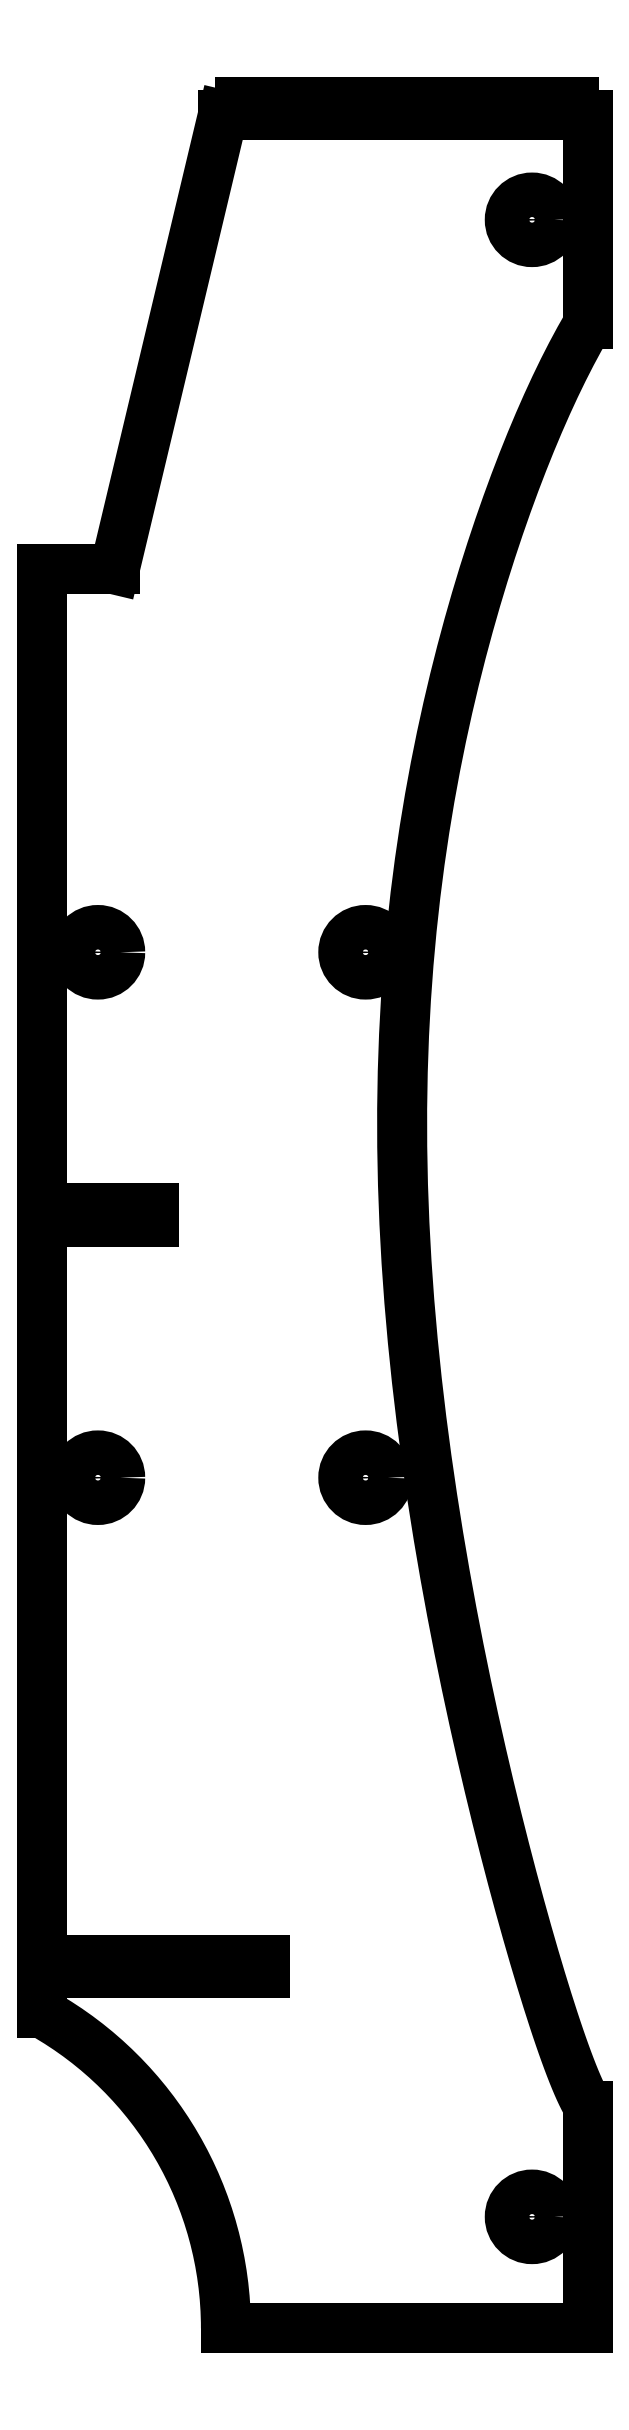
<metadata>
{"format":"dxf","ext":"dxf","renderer":"ezdxf+matplotlib","layout":"modelspace","background":"white","min_lineweight":24,"dpi":150}
</metadata>
<code>
0
SECTION
2
ENTITIES
0
LINE
8
0
10
-245
20
503
30
0
11
-195
21
503
31
0
0
CIRCLE
8
0
10
-99.78
20
618
30
0
40
10
210
0
220
0
230
1
0
LINE
8
0
10
-42
20
994
30
0
11
-42
21
1000
31
0
0
LINE
8
0
10
-72
20
1000
30
0
11
-72
21
994
31
0
0
LINE
8
0
10
-145
20
165.5
30
0
11
-145
21
159.5
31
0
0
LINE
8
0
10
-114
20
1000
30
0
11
-120
21
1000
31
0
0
LINE
8
0
10
-60
20
994
30
0
11
-66
21
994
31
0
0
LINE
8
0
10
-54
20
1000
30
0
11
-60
21
1000
31
0
0
LINE
8
0
10
-24
20
994
30
0
11
-30
21
994
31
0
0
LINE
8
0
10
-162.5
20
2e-14
30
0
11
0
21
0
31
0
0
LINE
8
0
10
-12
20
1000
30
0
11
-12
21
994
31
0
0
LINE
8
0
10
-108
20
994
30
0
11
-114
21
994
31
0
0
CIRCLE
8
0
10
-220
20
382
30
0
40
10
210
0
220
0
230
1
0
LINE
8
0
10
-15
20
3e-14
30
0
11
-20
21
3e-14
31
0
0
LINE
8
0
10
-195
20
497
30
0
11
-245
21
497
31
0
0
LINE
8
0
10
-78
20
1000
30
0
11
-84
21
1000
31
0
0
LINE
8
0
10
-42
20
1000
30
0
11
-48
21
1000
31
0
0
LINE
8
0
10
-132
20
994
30
0
11
-138
21
994
31
0
0
LINE
8
0
10
-145
20
159.5
30
0
11
-245
21
159.5
31
0
0
LINE
8
0
10
-12
20
994
30
0
11
-18
21
994
31
0
0
LINE
8
0
10
-96
20
1000
30
0
11
-96
21
994
31
0
0
LINE
8
0
10
-84
20
994
30
0
11
-90
21
994
31
0
0
LINE
8
0
10
-96
20
994
30
0
11
-102
21
994
31
0
0
LINE
8
0
10
-6
20
994
30
0
11
-6
21
1000
31
0
0
LINE
8
0
10
-18
20
1000
30
0
11
-24
21
1000
31
0
0
LINE
8
0
10
-84
20
1000
30
0
11
-84
21
994
31
0
0
LINE
8
0
10
-132
20
1000
30
0
11
-132
21
994
31
0
0
LINE
8
0
10
-156
20
1000
30
0
11
-156
21
994
31
0
0
LINE
8
0
10
-126
20
1000
30
0
11
-132
21
1000
31
0
0
CIRCLE
8
0
10
-25
20
50
30
0
40
10
210
0
220
0
230
1
0
LINE
8
0
10
-150
20
1000
30
0
11
-156
21
1000
31
0
0
LINE
8
0
10
-1e-15
20
994
30
0
11
-6
21
994
31
0
0
LINE
8
0
10
-78
20
994
30
0
11
-78
21
1000
31
0
0
CIRCLE
8
0
10
-99.78
20
382
30
0
40
10
210
0
220
0
230
1
0
LINE
8
0
10
-66
20
994
30
0
11
-66
21
1000
31
0
0
LINE
8
0
10
-245
20
497
30
0
11
-245
21
165.5
31
0
0
LINE
8
0
10
-102
20
1000
30
0
11
-108
21
1000
31
0
0
LINE
8
0
10
-30
20
994
30
0
11
-30
21
1000
31
0
0
LINE
8
0
10
-245
20
165.5
30
0
11
-145
21
165.5
31
0
0
LINE
8
0
10
-108
20
1000
30
0
11
-108
21
994
31
0
0
LINE
8
0
10
-144
20
1000
30
0
11
-144
21
994
31
0
0
LINE
8
0
10
-48
20
994
30
0
11
-54
21
994
31
0
0
LINE
8
0
10
-102
20
994
30
0
11
-102
21
1000
31
0
0
CIRCLE
8
0
10
-25
20
947
30
0
40
10
210
0
220
0
230
1
0
LINE
8
0
10
-54
20
994
30
0
11
-54
21
1000
31
0
0
LINE
8
0
10
-163.9
20
994
30
0
11
-212.5
21
790
31
0
0
LINE
8
0
10
-18
20
994
30
0
11
-18
21
1000
31
0
0
LINE
8
0
10
-212.5
20
790
30
0
11
-245
21
790
31
0
0
LINE
8
0
10
-36
20
1000
30
0
11
-36
21
994
31
0
0
LINE
8
0
10
-1e-15
20
994
30
0
11
0
21
900
31
0
0
LINE
8
0
10
-48
20
1000
30
0
11
-48
21
994
31
0
0
LINE
8
0
10
0
20
0
30
0
11
0
21
100
31
0
0
LINE
8
0
10
-138
20
1000
30
0
11
-144
21
1000
31
0
0
LINE
8
0
10
-245
20
159.5
30
0
11
-245
21
141.4
31
0
0
LINE
8
0
10
-90
20
1000
30
0
11
-96
21
1000
31
0
0
LINE
8
0
10
-144
20
994
30
0
11
-150
21
994
31
0
0
LINE
8
0
10
-120
20
1000
30
0
11
-120
21
994
31
0
0
LINE
8
0
10
-90
20
994
30
0
11
-90
21
1000
31
0
0
CIRCLE
8
0
10
-220
20
618
30
0
40
10
210
0
220
0
230
1
0
LINE
8
0
10
-150
20
994
30
0
11
-150
21
1000
31
0
0
ARC
8
0
10
-325
20
4e-14
30
0
40
162.5
210
0
220
0
230
1
50
0
51
60.51
0
LINE
8
0
10
-6
20
1000
30
0
11
-12
21
1000
31
0
0
LINE
8
0
10
-138
20
994
30
0
11
-138
21
1000
31
0
0
LINE
8
0
10
-66
20
1000
30
0
11
-72
21
1000
31
0
0
LINE
8
0
10
-60
20
1000
30
0
11
-60
21
994
31
0
0
LINE
8
0
10
-72
20
994
30
0
11
-78
21
994
31
0
0
LINE
8
0
10
-156
20
994
30
0
11
-163.9
21
994
31
0
0
LINE
8
0
10
-126
20
994
30
0
11
-126
21
1000
31
0
0
LINE
8
0
10
-30
20
1000
30
0
11
-36
21
1000
31
0
0
LINE
8
0
10
-120
20
994
30
0
11
-126
21
994
31
0
0
LINE
8
0
10
-24
20
1000
30
0
11
-24
21
994
31
0
0
LINE
8
0
10
-114
20
994
30
0
11
-114
21
1000
31
0
0
LINE
8
0
10
-195
20
503
30
0
11
-195
21
497
31
0
0
LINE
8
0
10
-36
20
994
30
0
11
-42
21
994
31
0
0
LINE
8
0
10
-245
20
790
30
0
11
-245
21
503
31
0
0
LWPOLYLINE
8
0
90
72
43
0
10
0
20
900
10
-3.677
20
893.5
10
-7.347
20
886.7
10
-11.01
20
879.5
10
-14.66
20
872
10
-18.31
20
864.1
10
-21.94
20
855.8
10
-25.57
20
847.2
10
-29.17
20
838.2
10
-32.76
20
828.8
10
-36.32
20
819.1
10
-39.85
20
809
10
-43.34
20
798.5
10
-46.79
20
787.7
10
-50.17
20
776.5
10
-53.48
20
764.9
10
-56.71
20
752.9
10
-59.83
20
740.5
10
-62.83
20
727.8
10
-65.7
20
714.7
10
-68.42
20
701.2
10
-70.96
20
687.4
10
-73.31
20
673.2
10
-75.46
20
658.6
10
-77.38
20
643.7
10
-79.06
20
628.5
10
-80.48
20
612.9
10
-81.63
20
597
10
-82.5
20
580.8
10
-83.08
20
564.4
10
-83.35
20
547.7
10
-83.32
20
530.7
10
-82.98
20
513.6
10
-82.33
20
496.2
10
-81.38
20
478.7
10
-80.12
20
461.2
10
-78.58
20
443.5
10
-76.76
20
425.8
10
-74.68
20
408.2
10
-72.35
20
390.6
10
-69.81
20
373.1
10
-67.06
20
355.8
10
-64.14
20
338.7
10
-61.06
20
321.8
10
-57.85
20
305.3
10
-54.54
20
289.1
10
-51.15
20
273.3
10
-47.7
20
258
10
-44.23
20
243.2
10
-40.75
20
228.9
10
-37.3
20
215.2
10
-33.89
20
202.1
10
-30.54
20
189.7
10
-27.27
20
178
10
-24.1
20
167
10
-21.05
20
156.8
10
-18.12
20
147.3
10
-15.33
20
138.6
10
-13.99
20
134.5
10
-12.68
20
130.7
10
-11.42
20
127
10
-10.19
20
123.6
10
-8.993
20
120.3
10
-7.838
20
117.2
10
-6.722
20
114.4
10
-5.645
20
111.7
10
-4.607
20
109.3
10
-3.607
20
107
10
-2.647
20
105
10
-1.726
20
103.1
10
-0.8433
20
101.5
10
-1.186e-15
20
100
0
ENDSEC
0
EOF

</code>
